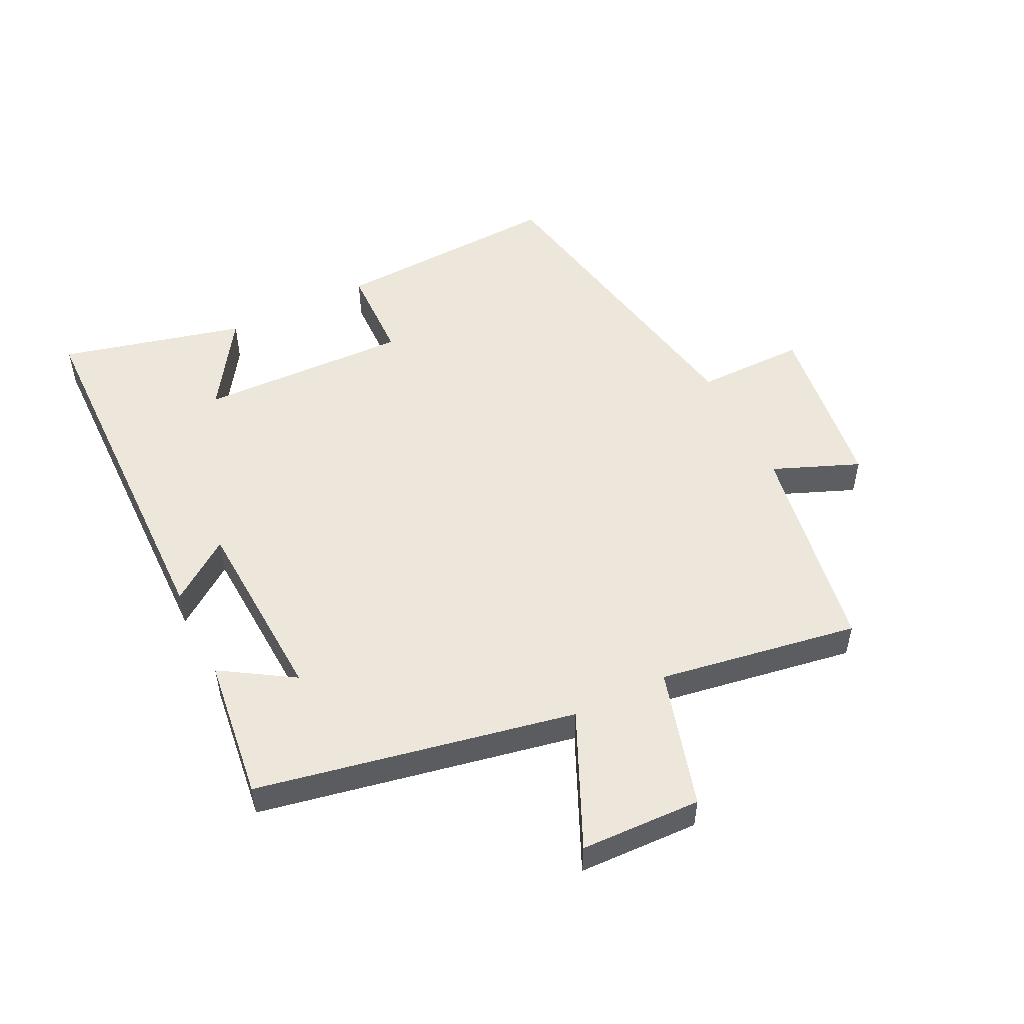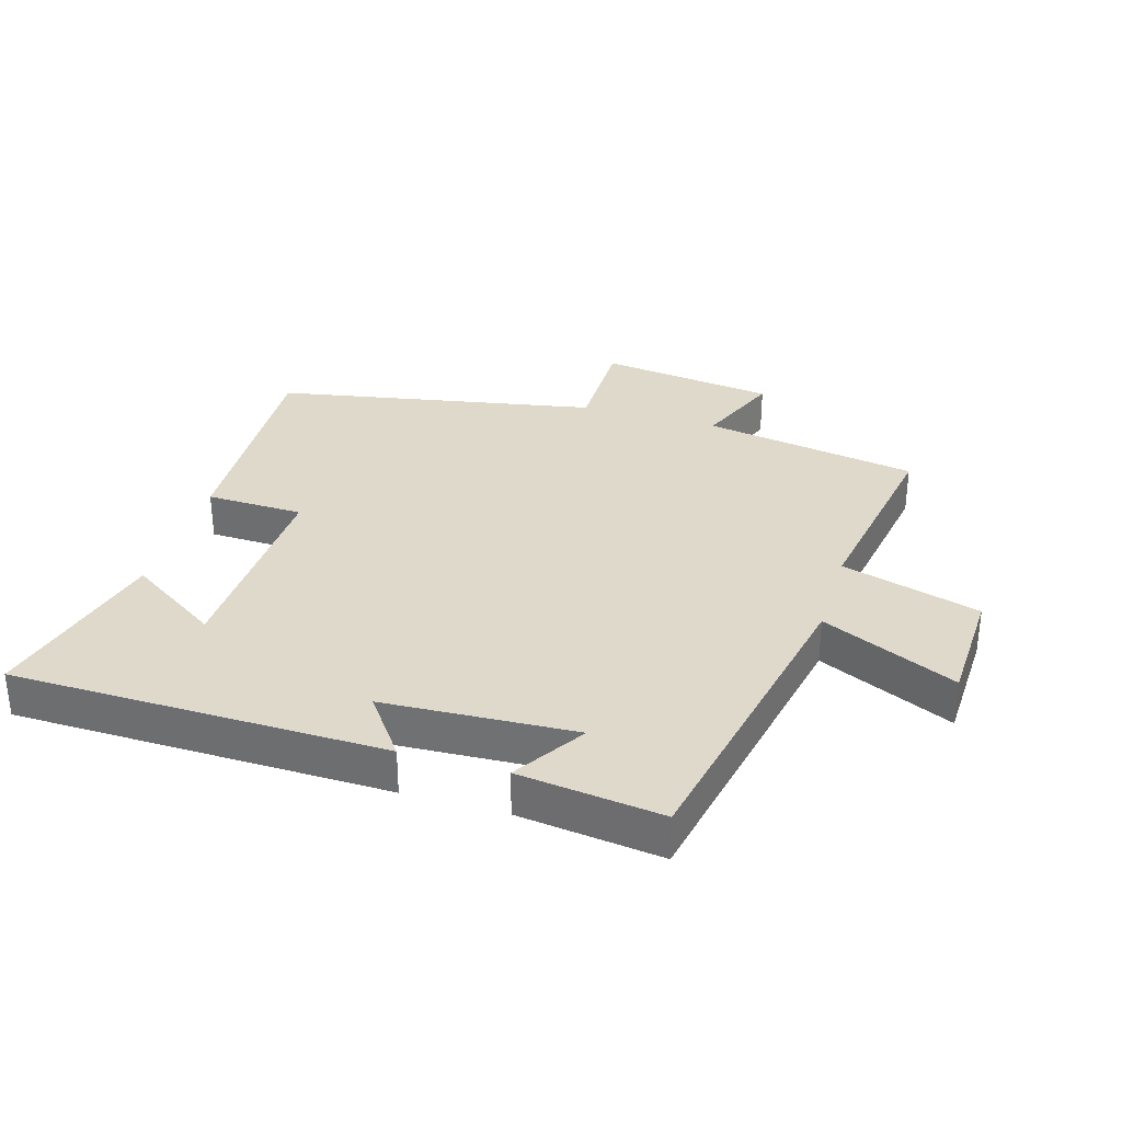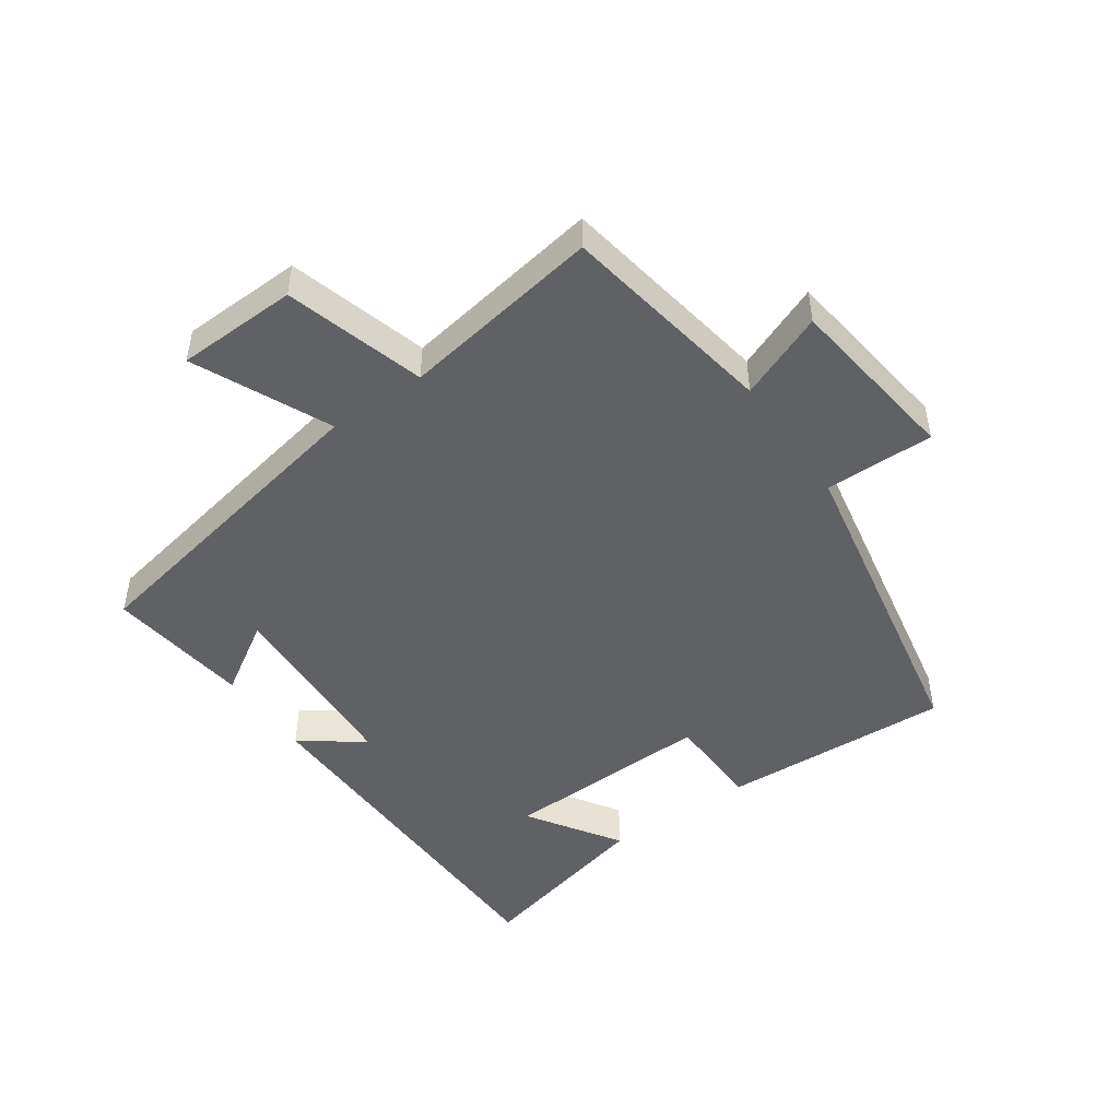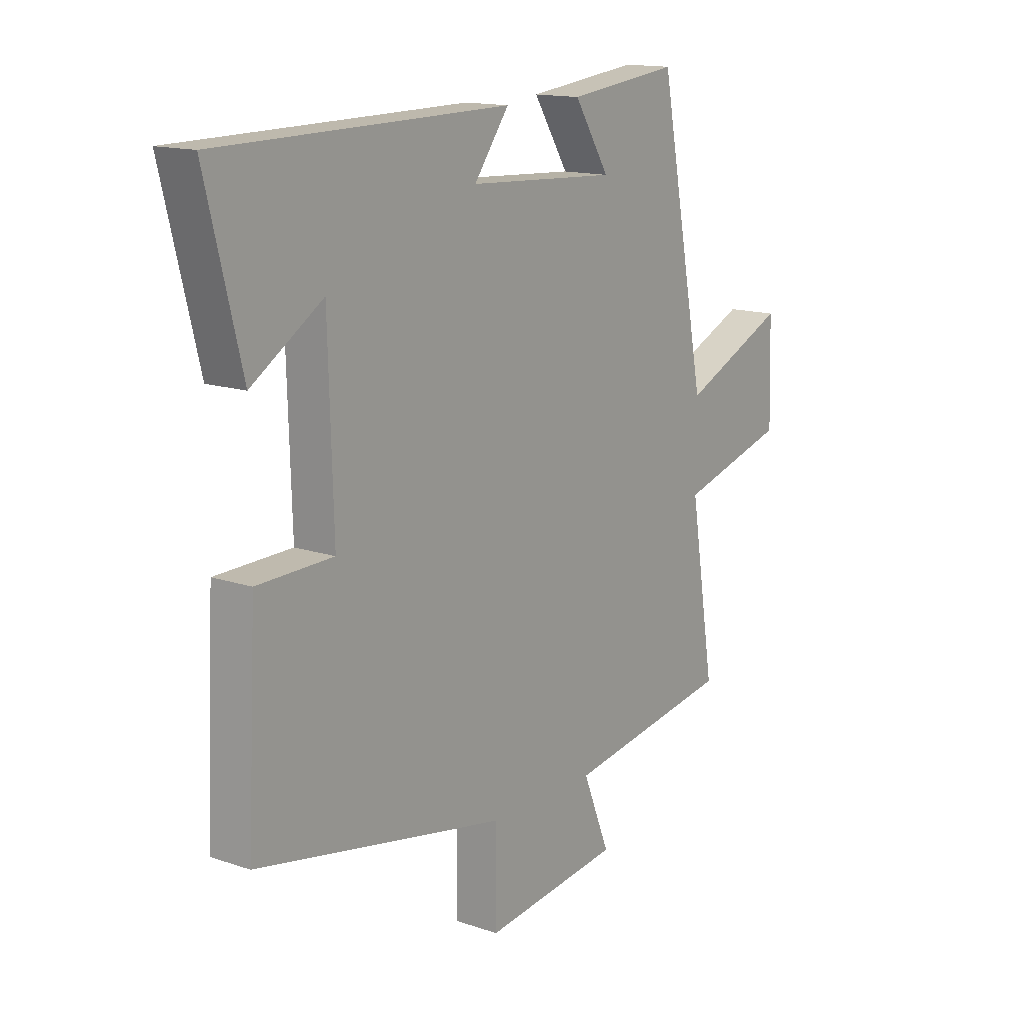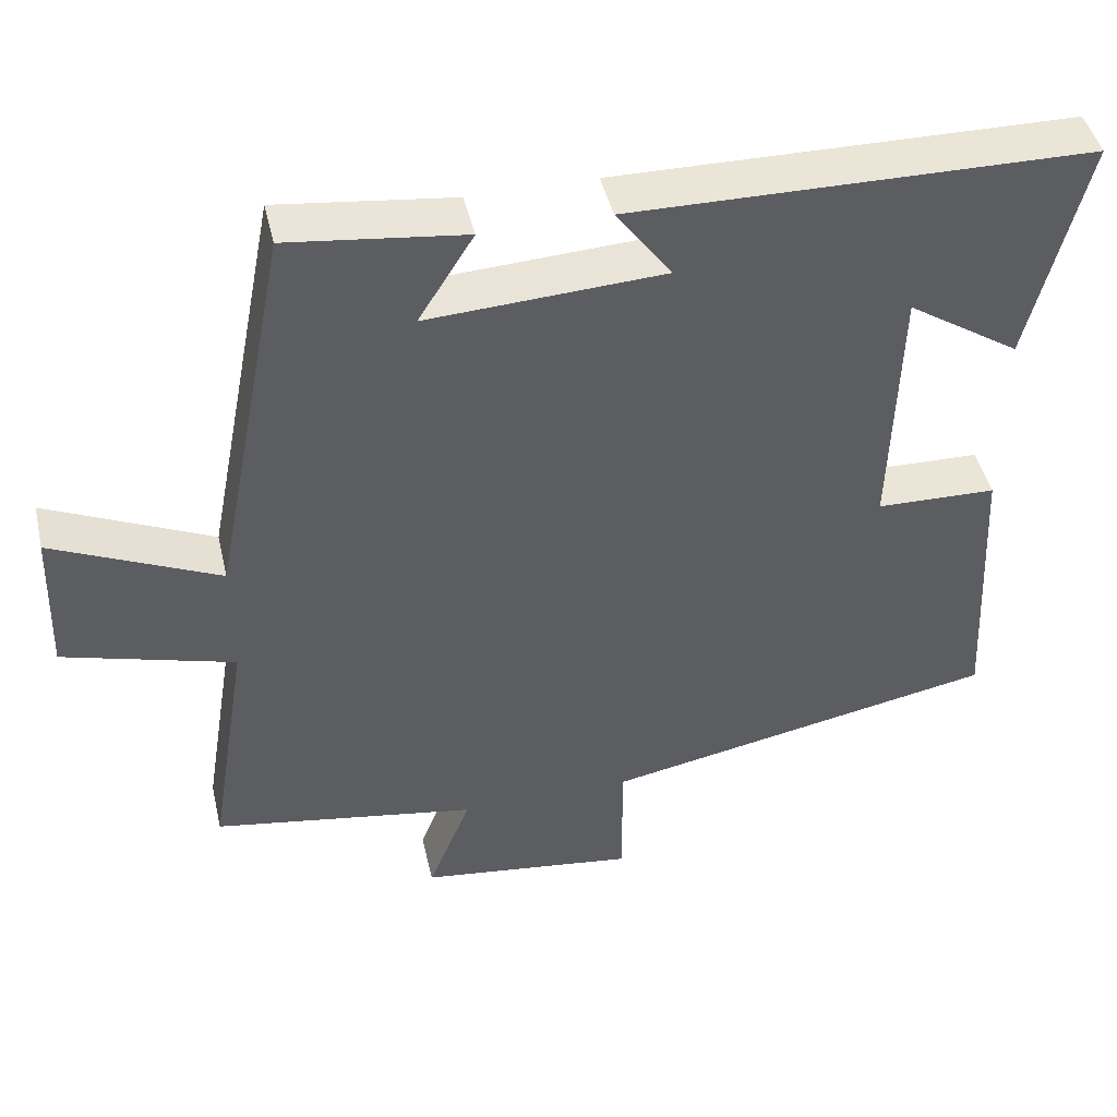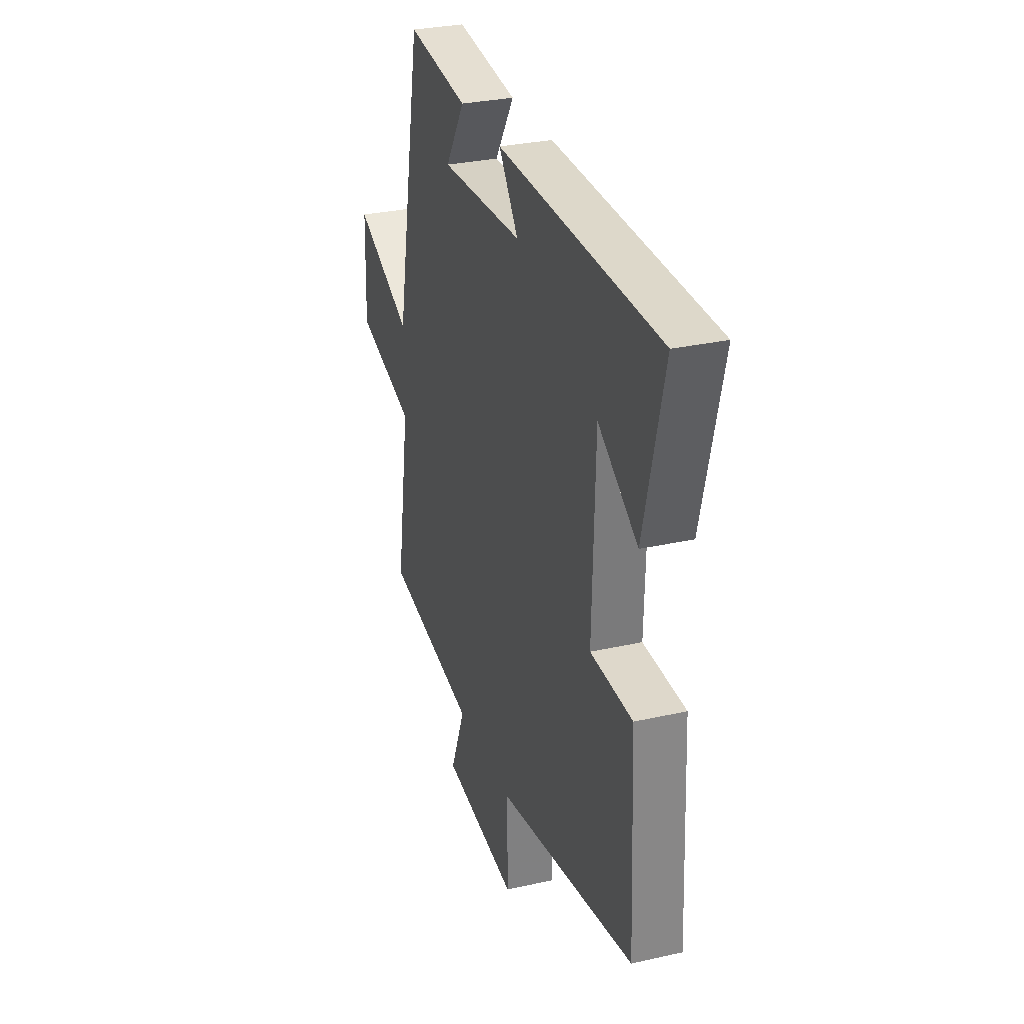
<metadata>
{"format":"obj","ext":"obj","renderer":"f3d","projection":"perspective","resolution":1024,"background":"white","views":[{"elev":51.7,"azim":63.8,"up":"+Y"},{"elev":32.3,"azim":16.8,"up":"+Y"},{"elev":-47.7,"azim":124.9,"up":"+Y"},{"elev":14.5,"azim":-53.4,"up":"+Z"},{"elev":45.1,"azim":167.0,"up":"+Z"},{"elev":30.1,"azim":-108.2,"up":"+Z"}]}
</metadata>
<code>
v -0.572 0.07 0.491
v 0.017 0.07 0.5
v -0.054 0.07 0.403
v 0.248 0.07 0.387
v 0.177 0.07 0.5
v 0.403 0.07 0.528
v 0.5 0.07 0.028
v 0.713 0.07 0.125
v 0.719 0.07 -0.065
v 0.5 0.07 -0.128
v 0.551 0.07 -0.443
v 0.211 0.07 -0.5
v 0.266 0.07 -0.636
v -0.012 0.07 -0.672
v -0.011 0.07 -0.5
v -0.518 0.07 -0.403
v -0.5 0.07 -0.041
v -0.346 0.07 -0.037
v -0.356 0.07 0.295
v -0.5 0.07 0.201
v -0.572 0 0.491
v 0.017 0 0.5
v -0.054 0 0.403
v 0.248 0 0.387
v 0.177 0 0.5
v 0.403 0 0.528
v 0.5 0 0.028
v 0.713 0 0.125
v 0.719 0 -0.065
v 0.5 0 -0.128
v 0.551 0 -0.443
v 0.211 0 -0.5
v 0.266 0 -0.636
v -0.012 0 -0.672
v -0.011 0 -0.5
v -0.518 0 -0.403
v -0.5 0 -0.041
v -0.346 0 -0.037
v -0.356 0 0.295
v -0.5 0 0.201
f 19 20 1
f 15 16 17 18
f 15 18 19
f 12 13 14 15
f 10 11 12 15
f 10 15 19
f 7 8 9 10
f 4 5 6 7
f 3 4 7 10
f 19 1 2 3
f 3 10 19
f 21 40 39
f 38 37 36 35
f 39 38 35
f 35 34 33 32
f 35 32 31 30
f 39 35 30
f 30 29 28 27
f 27 26 25 24
f 30 27 24 23
f 23 22 21 39
f 39 30 23
f 1 21 22 2
f 2 22 23 3
f 3 23 24 4
f 4 24 25 5
f 5 25 26 6
f 6 26 27 7
f 7 27 28 8
f 8 28 29 9
f 9 29 30 10
f 10 30 31 11
f 11 31 32 12
f 12 32 33 13
f 13 33 34 14
f 14 34 35 15
f 15 35 36 16
f 16 36 37 17
f 17 37 38 18
f 18 38 39 19
f 19 39 40 20
f 20 40 21 1

</code>
